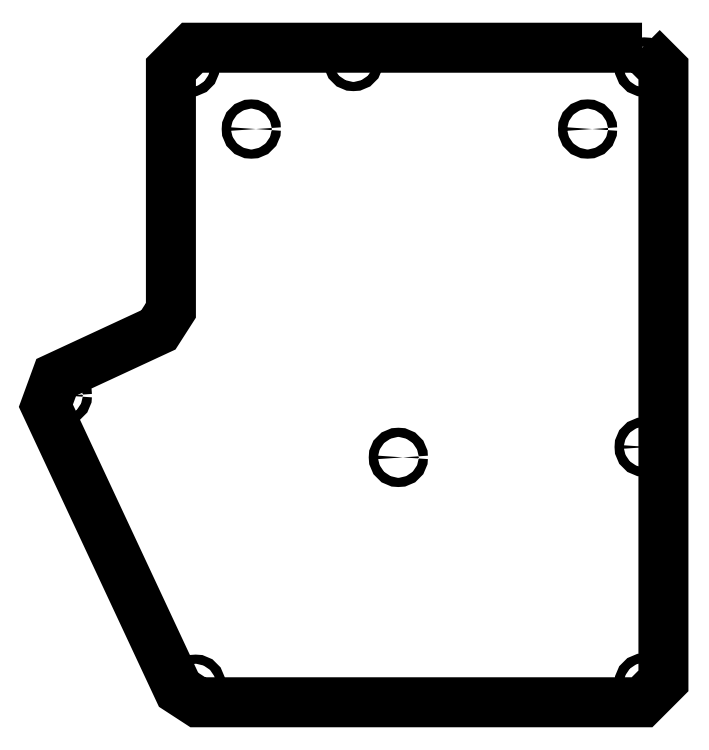
<metadata>
{"format":"dxf","ext":"dxf","renderer":"ezdxf+matplotlib","layout":"modelspace","background":"white","min_lineweight":24,"dpi":150}
</metadata>
<code>
0
SECTION
2
ENTITIES
0
CIRCLE
8
0
10
2085,4392373415299
20
1803,4992373415332
30
0
40
15
0
CIRCLE
8
0
10
599,9122626584716
20
1803,4992373415341
30
0
40
15
0
CIRCLE
8
0
10
1134,7450000000008
20
1821,6880000000049
30
0
40
15
0
LWPOLYLINE
8
0
90
12
70
1
43
0
10
2078,0780000000009
20
1866,1380000000031
42
-0,41421356237309503
10
2148,0780000000009
20
1796,1380000000031
10
2148,078
20
-205,24784220183648
42
-0,41421356237309503
10
2078,078
20
-275,24784220183648
10
625,85443915960059
20
-275,24784220183653
42
-0,29147430747406727
10
562,41279722800937
20
-234,83091285083717
10
128,82841645244713
20
695,00173902848883
42
-0,4142221777007607
10
162,68885385067728
20
788,02732175224492
10
496,79120453336157
20
943,80851085421068
42
0,29148228585438207
10
537,21000000000072
20
1007,251022928966
10
537,21000000000072
20
1796,1380000000051
42
-0,41421356237310575
10
607,21000000000322
20
1866,1380000000051
0
CIRCLE
8
0
10
182,49265271135238
20
728,14285122443312
30
0
40
15
0
CIRCLE
8
0
10
618,6678665721156
20
-216,52846079735531
30
0
40
15
0
CIRCLE
8
0
10
2085,4392400000011
20
560,35176265848008
30
0
40
15
0
CIRCLE
8
0
10
1281,379200000001
20
526,28799999999251
30
0
40
15
0
CIRCLE
8
0
10
800
20
1600
30
0
40
15
0
CIRCLE
8
0
10
1900
20
1600
30
0
40
15
0
CIRCLE
8
0
10
2085,4392400000002
20
-212,60884220183647
30
0
40
15
0
ENDSEC
0
EOF

</code>
